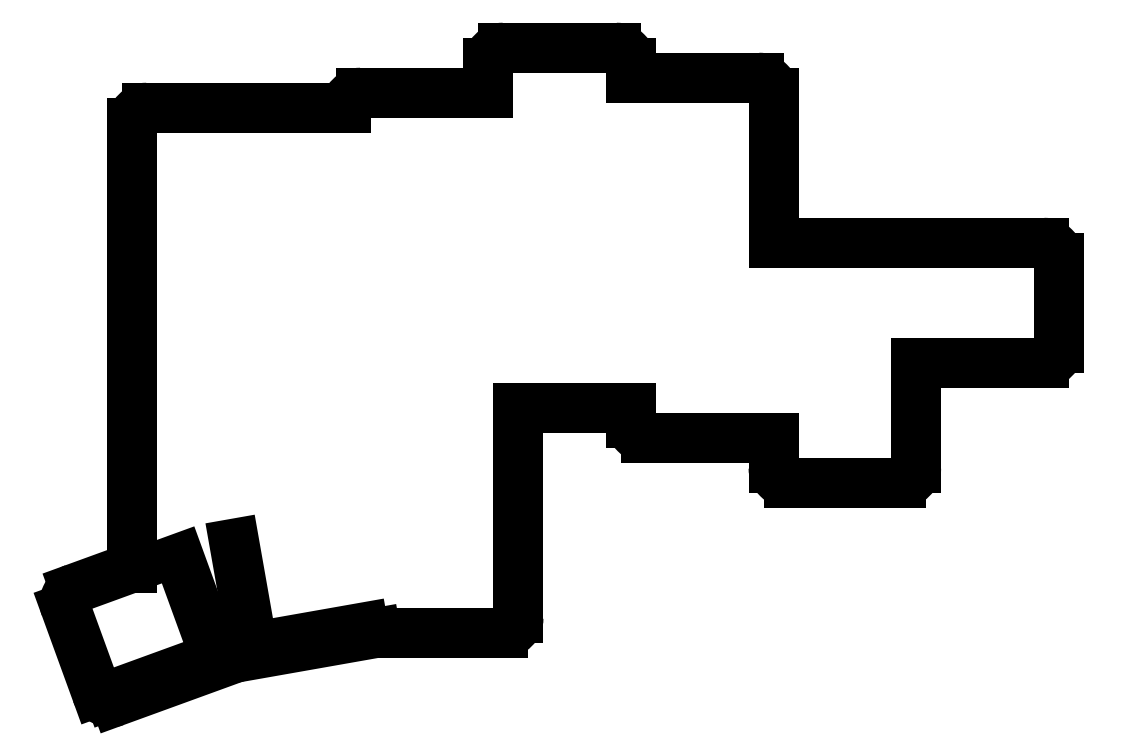
<metadata>
{"format":"dxf","ext":"dxf","renderer":"ezdxf+matplotlib","layout":"modelspace","background":"white","min_lineweight":24,"dpi":150}
</metadata>
<code>
0
SECTION
2
ENTITIES
0
LINE
8
0
10
42.5
20
-9
30
0
11
16
21
-9
31
0
0
ARC
8
0
10
16
20
-11
30
0
40
2
210
0
220
0
230
1
50
90
51
180
0
LINE
8
0
10
14
20
-70.29
30
0
11
6.342
21
-73.08
31
0
0
ARC
8
0
10
7.026
20
-74.96
30
0
40
2
210
0
220
0
230
1
50
110
51
200
0
LINE
8
0
10
5.146
20
-75.64
30
0
11
9.25
21
-86.92
31
0
0
ARC
8
0
10
11.13
20
-86.23
30
0
40
2
210
0
220
0
230
1
50
200
51
290
0
LINE
8
0
10
11.81
20
-88.11
30
0
11
27.79
21
-82.3
31
0
0
LINE
8
0
10
27.79
20
-82.3
30
0
11
46.5
21
-79
31
0
0
LINE
8
0
10
46.5
20
-79
30
0
11
63.5
21
-79
31
0
0
ARC
8
0
10
63.5
20
-77
30
0
40
2
210
0
220
0
230
1
50
-90
51
0
0
LINE
8
0
10
65.5
20
-77
30
0
11
65.5
21
-49
31
0
0
LINE
8
0
10
65.5
20
-49
30
0
11
80.5
21
-49
31
0
0
LINE
8
0
10
80.5
20
-49
30
0
11
80.5
21
-51
31
0
0
ARC
8
0
10
82.5
20
-51
30
0
40
2
210
0
220
0
230
1
50
180
51
270
0
LINE
8
0
10
82.5
20
-53
30
0
11
99.5
21
-53
31
0
0
LINE
8
0
10
99.5
20
-53
30
0
11
99.5
21
-57
31
0
0
ARC
8
0
10
101.5
20
-57
30
0
40
2
210
0
220
0
230
1
50
180
51
270
0
LINE
8
0
10
101.5
20
-59
30
0
11
116.5
21
-59
31
0
0
ARC
8
0
10
116.5
20
-57
30
0
40
2
210
-0
220
0
230
1
50
270
51
360
0
LINE
8
0
10
118.5
20
-57
30
0
11
118.5
21
-43
31
0
0
LINE
8
0
10
118.5
20
-43
30
0
11
135.5
21
-43
31
0
0
ARC
8
0
10
135.5
20
-41
30
0
40
2
210
-0
220
0
230
1
50
-90
51
0
0
LINE
8
0
10
137.5
20
-41
30
0
11
137.5
21
-29
31
0
0
ARC
8
0
10
135.5
20
-29
30
0
40
2
210
0
220
-0
230
1
50
0
51
90
0
LINE
8
0
10
135.5
20
-27
30
0
11
99.5
21
-27
31
0
0
LINE
8
0
10
99.5
20
-27
30
0
11
99.5
21
-7
31
0
0
ARC
8
0
10
97.5
20
-7
30
0
40
2
210
-0
220
0
230
1
50
0
51
90
0
LINE
8
0
10
97.5
20
-5
30
0
11
80.5
21
-5
31
0
0
LINE
8
0
10
80.5
20
-5
30
0
11
80.5
21
-3
31
0
0
ARC
8
0
10
78.5
20
-3
30
0
40
2
210
0
220
-0
230
1
50
0
51
90
0
LINE
8
0
10
78.5
20
-1
30
0
11
63.5
21
-1
31
0
0
ARC
8
0
10
63.5
20
-3
30
0
40
2
210
0
220
0
230
1
50
90
51
180
0
LINE
8
0
10
61.5
20
-3
30
0
11
61.5
21
-7
31
0
0
LINE
8
0
10
61.5
20
-7
30
0
11
44.5
21
-7
31
0
0
ARC
8
0
10
44.5
20
-9
30
0
40
2
210
0
220
0
230
1
50
90
51
180
0
LINE
8
0
10
14
20
-11
30
0
11
14
21
-70.29
31
0
0
LINE
8
0
10
27.65
20
-67.09
30
0
11
30.08
21
-80.88
31
0
0
LINE
8
0
10
25.1
20
-82.21
30
0
11
20.31
21
-69.06
31
0
0
LINE
8
0
10
29.09
20
-81.05
30
0
11
44.85
21
-78.28
31
0
0
LINE
8
0
10
11
20
-87.34
30
0
11
26.04
21
-81.87
31
0
0
ENDSEC
0
EOF

</code>
